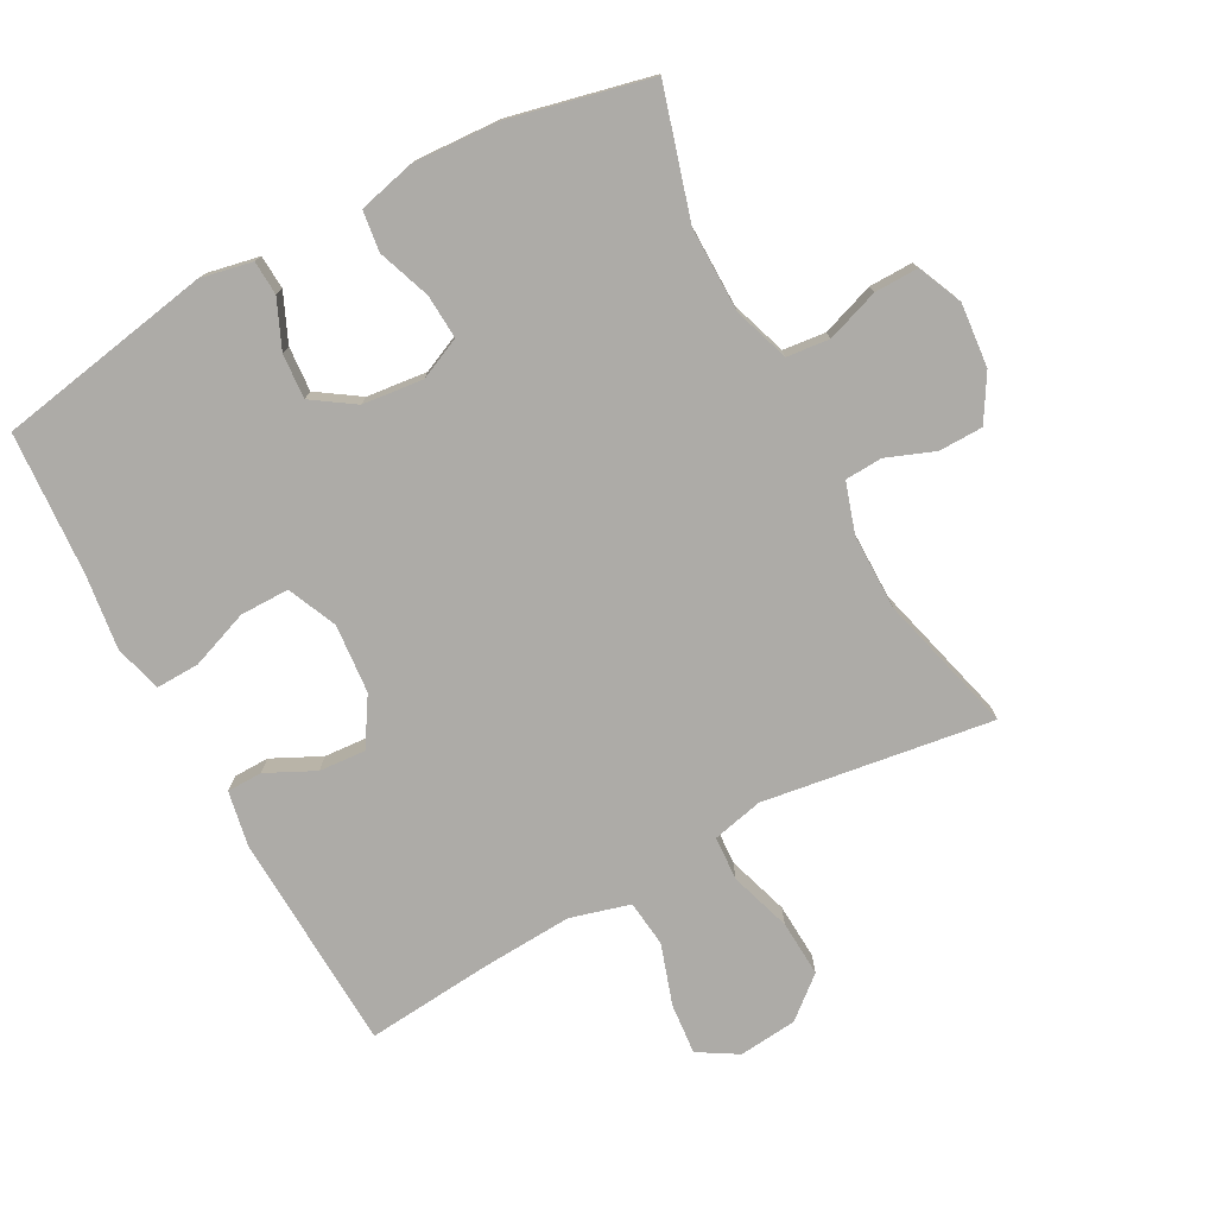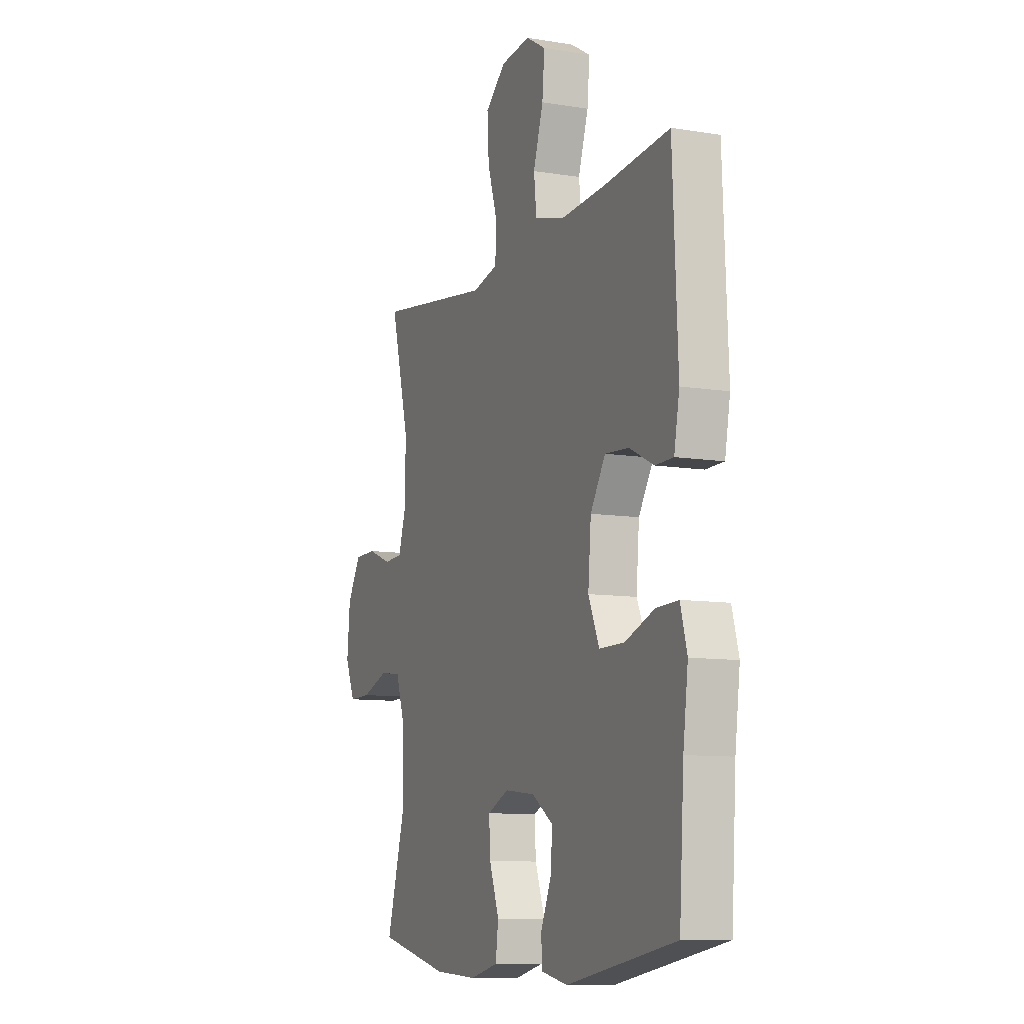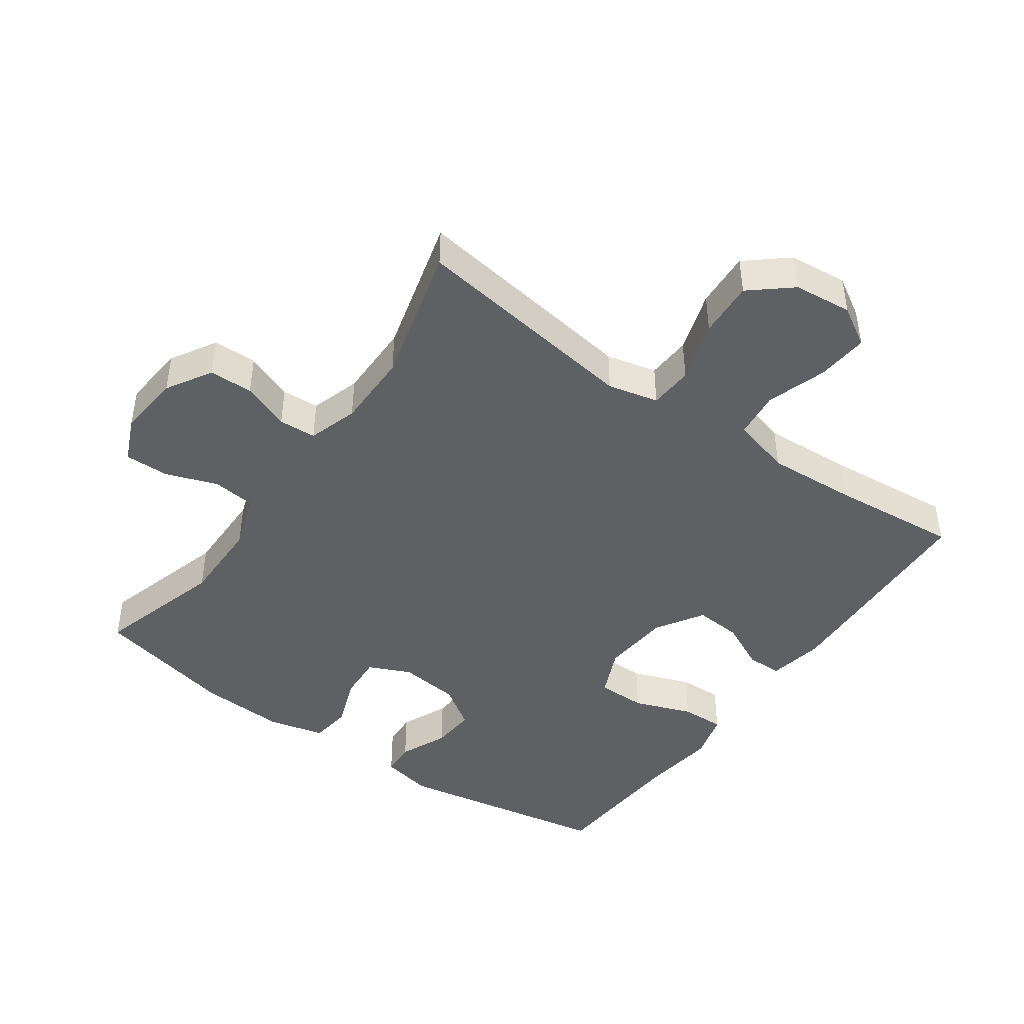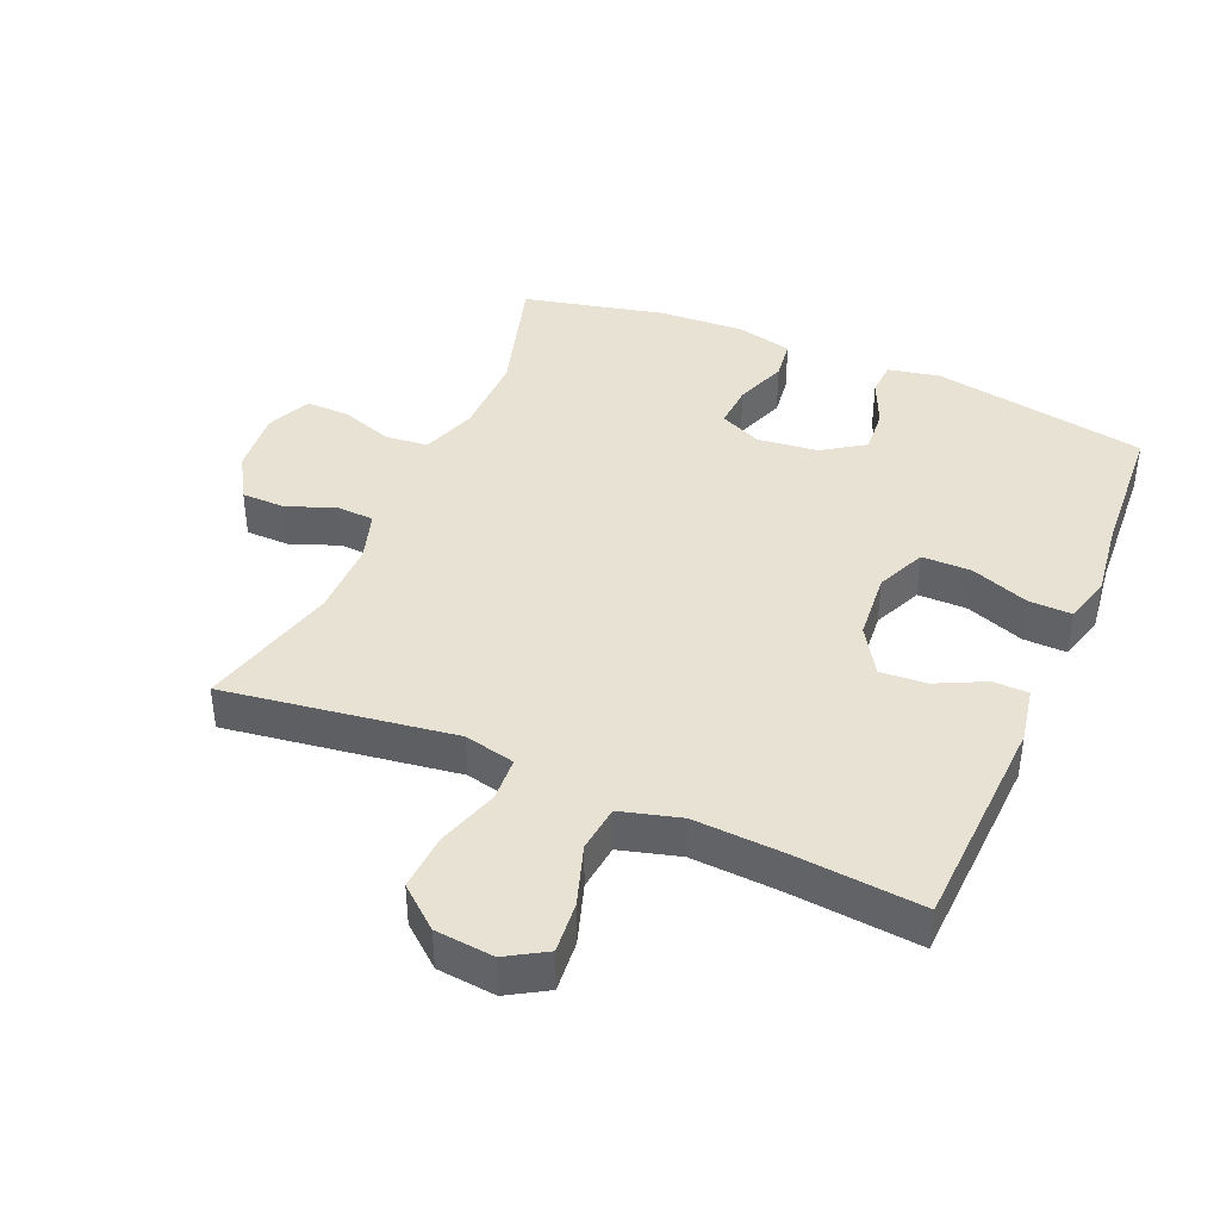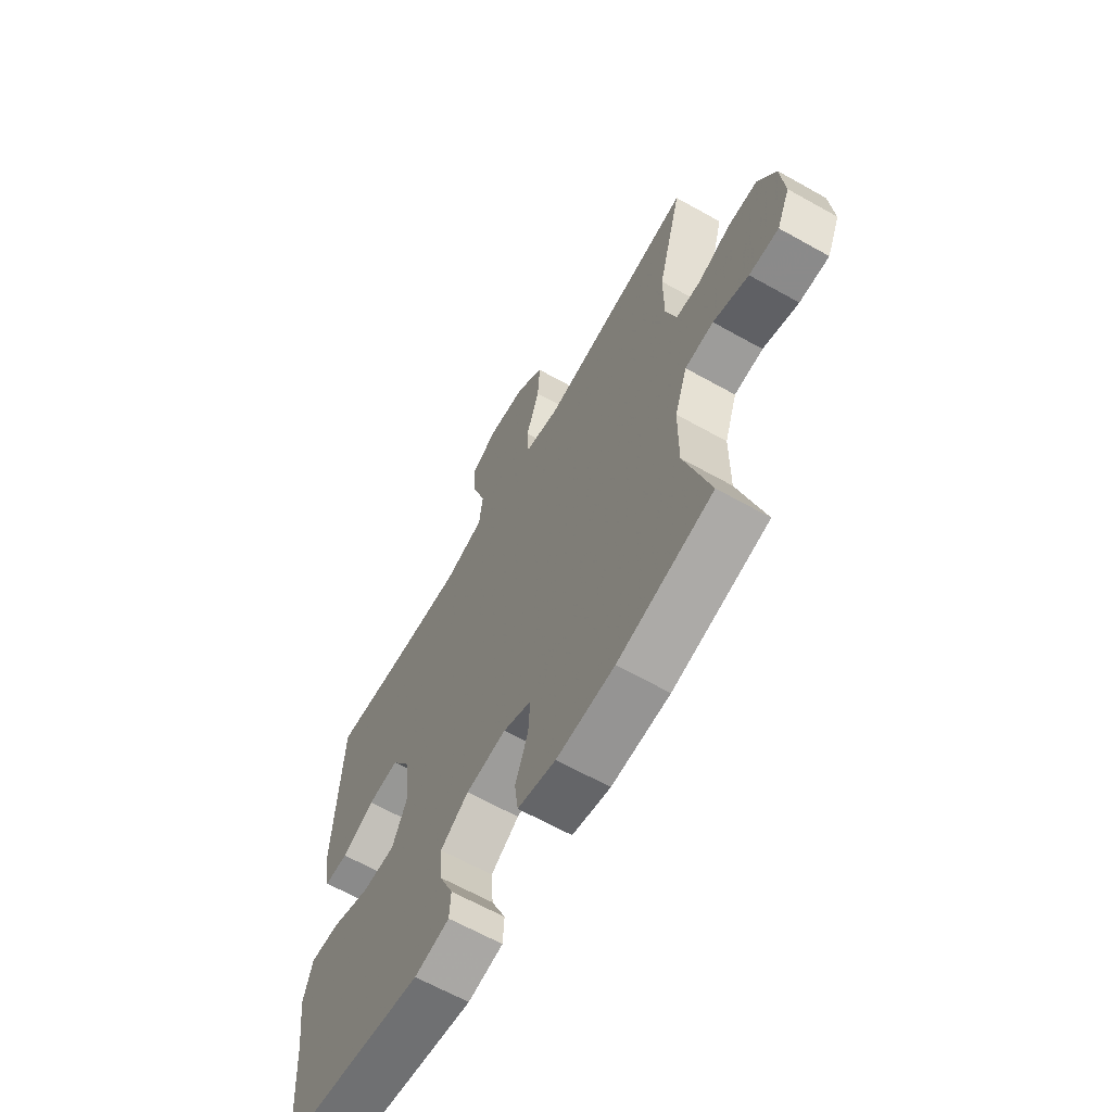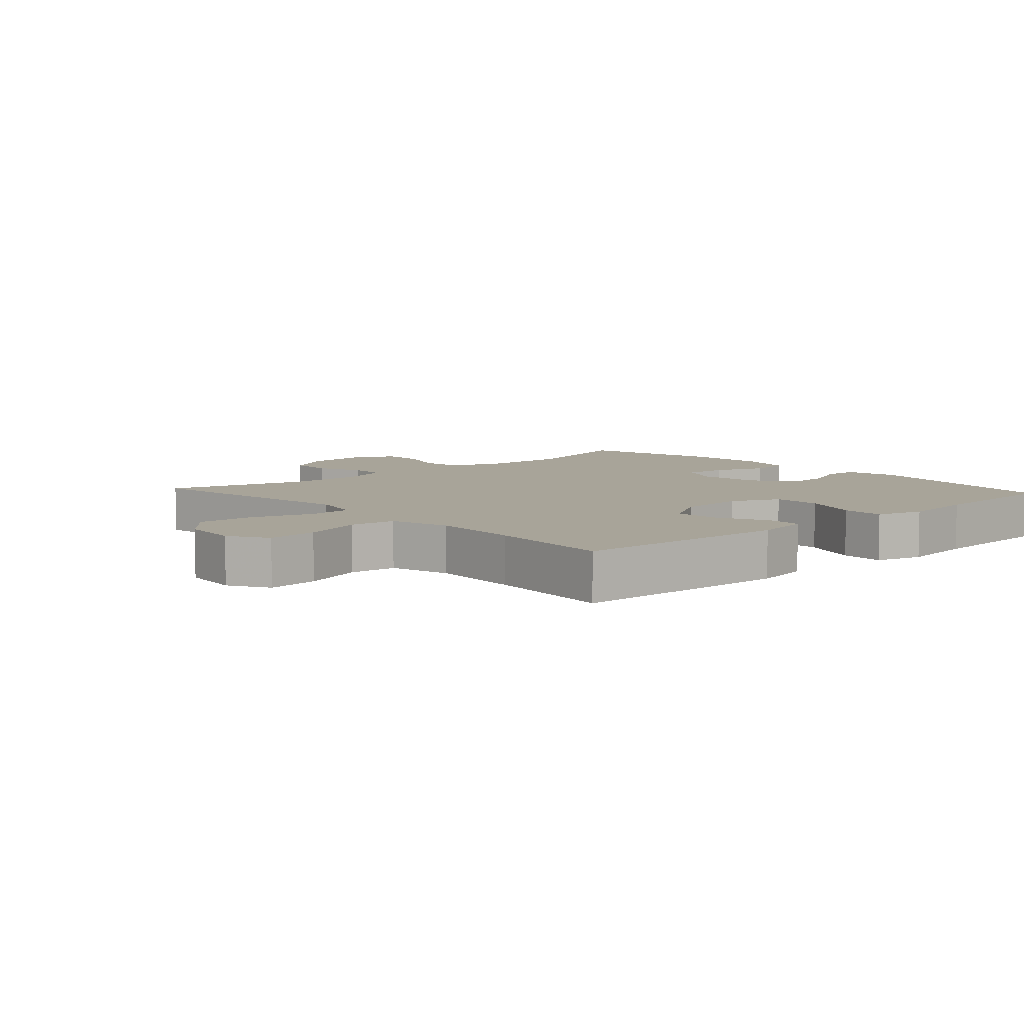
<metadata>
{"format":"obj","ext":"obj","renderer":"f3d","projection":"perspective","resolution":1024,"background":"white","views":[{"elev":-76.4,"azim":-151.7,"up":"+Y"},{"elev":-9.7,"azim":67.1,"up":"+Z"},{"elev":-44.6,"azim":-35.3,"up":"+Y"},{"elev":40.8,"azim":23.2,"up":"+Y"},{"elev":-64.4,"azim":-119.5,"up":"+Z"},{"elev":7.1,"azim":47.9,"up":"+Y"}]}
</metadata>
<code>
v 0.5 0.07 -0.5
v 0.172 0.07 -0.559
v 0.093 0.07 -0.543
v 0.09 0.07 -0.491
v 0.122 0.07 -0.418
v 0.127 0.07 -0.35
v 0.063 0.07 -0.307
v -0.029 0.07 -0.297
v -0.093 0.07 -0.326
v -0.089 0.07 -0.393
v -0.06 0.07 -0.473
v -0.068 0.07 -0.535
v -0.154 0.07 -0.556
v -0.285 0.07 -0.549
v -0.5 0.07 -0.5
v -0.443 0.07 -0.305
v -0.444 0.07 -0.177
v -0.473 0.07 -0.092
v -0.538 0.07 -0.085
v -0.618 0.07 -0.113
v -0.685 0.07 -0.114
v -0.715 0.07 -0.046
v -0.706 0.07 0.051
v -0.665 0.07 0.12
v -0.598 0.07 0.121
v -0.525 0.07 0.093
v -0.468 0.07 0.096
v -0.444 0.07 0.172
v -0.444 0.07 0.288
v -0.5 0.07 0.5
v -0.269 0.07 0.467
v -0.15 0.07 0.45
v -0.073 0.07 0.468
v -0.069 0.07 0.535
v -0.099 0.07 0.629
v -0.104 0.07 0.715
v -0.042 0.07 0.767
v 0.047 0.07 0.776
v 0.107 0.07 0.74
v 0.1 0.07 0.662
v 0.07 0.07 0.57
v 0.078 0.07 0.499
v 0.169 0.07 0.474
v 0.305 0.07 0.482
v 0.5 0.07 0.5
v 0.515 0.07 0.166
v 0.499 0.07 0.081
v 0.445 0.07 0.08
v 0.371 0.07 0.116
v 0.3 0.07 0.121
v 0.255 0.07 0.049
v 0.246 0.07 -0.056
v 0.279 0.07 -0.131
v 0.354 0.07 -0.131
v 0.443 0.07 -0.098
v 0.509 0.07 -0.096
v 0.529 0.07 -0.168
v 0.514 0.07 -0.283
v 0.5 0 -0.5
v 0.172 0 -0.559
v 0.093 0 -0.543
v 0.09 0 -0.491
v 0.122 0 -0.418
v 0.127 0 -0.35
v 0.063 0 -0.307
v -0.029 0 -0.297
v -0.093 0 -0.326
v -0.089 0 -0.393
v -0.06 0 -0.473
v -0.068 0 -0.535
v -0.154 0 -0.556
v -0.285 0 -0.549
v -0.5 0 -0.5
v -0.443 0 -0.305
v -0.444 0 -0.177
v -0.473 0 -0.092
v -0.538 0 -0.085
v -0.618 0 -0.113
v -0.685 0 -0.114
v -0.715 0 -0.046
v -0.706 0 0.051
v -0.665 0 0.12
v -0.598 0 0.121
v -0.525 0 0.093
v -0.468 0 0.096
v -0.444 0 0.172
v -0.444 0 0.288
v -0.5 0 0.5
v -0.269 0 0.467
v -0.15 0 0.45
v -0.073 0 0.468
v -0.069 0 0.535
v -0.099 0 0.629
v -0.104 0 0.715
v -0.042 0 0.767
v 0.047 0 0.776
v 0.107 0 0.74
v 0.1 0 0.662
v 0.07 0 0.57
v 0.078 0 0.499
v 0.169 0 0.474
v 0.305 0 0.482
v 0.5 0 0.5
v 0.515 0 0.166
v 0.499 0 0.081
v 0.445 0 0.08
v 0.371 0 0.116
v 0.3 0 0.121
v 0.255 0 0.049
v 0.246 0 -0.056
v 0.279 0 -0.131
v 0.354 0 -0.131
v 0.443 0 -0.098
v 0.509 0 -0.096
v 0.529 0 -0.168
v 0.514 0 -0.283
f 56 57 58
f 55 56 58
f 54 55 58
f 3 4 5
f 2 3 5
f 1 2 5
f 58 1 5
f 54 58 5
f 53 54 5
f 52 53 5 6
f 51 52 6 7
f 47 48 49
f 46 47 49
f 45 46 49
f 44 45 49
f 43 44 49 50
f 42 43 50 51
f 39 40 41
f 38 39 41
f 37 38 41
f 36 37 41
f 35 36 41
f 34 35 41
f 33 34 41 42
f 51 7 8
f 42 51 8
f 33 42 8
f 32 33 8
f 29 30 31
f 32 8 9
f 31 32 9
f 29 31 9
f 28 29 9
f 24 25 26
f 23 24 26
f 22 23 26
f 21 22 26
f 20 21 26
f 19 20 26
f 18 19 26 27
f 28 9 10
f 27 28 10
f 18 27 10
f 17 18 10
f 14 15 16
f 14 16 17
f 13 14 17
f 12 13 17
f 11 12 17
f 10 11 17
f 116 115 114
f 116 114 113
f 116 113 112
f 63 62 61
f 63 61 60
f 63 60 59
f 63 59 116
f 63 116 112
f 63 112 111
f 64 63 111 110
f 65 64 110 109
f 107 106 105
f 107 105 104
f 107 104 103
f 107 103 102
f 108 107 102 101
f 109 108 101 100
f 99 98 97
f 99 97 96
f 99 96 95
f 99 95 94
f 99 94 93
f 99 93 92
f 100 99 92 91
f 66 65 109
f 66 109 100
f 66 100 91
f 66 91 90
f 89 88 87
f 67 66 90
f 67 90 89
f 67 89 87
f 67 87 86
f 84 83 82
f 84 82 81
f 84 81 80
f 84 80 79
f 84 79 78
f 84 78 77
f 85 84 77 76
f 68 67 86
f 68 86 85
f 68 85 76
f 68 76 75
f 74 73 72
f 75 74 72
f 75 72 71
f 75 71 70
f 75 70 69
f 75 69 68
f 1 59 60 2
f 2 60 61 3
f 3 61 62 4
f 4 62 63 5
f 5 63 64 6
f 6 64 65 7
f 7 65 66 8
f 8 66 67 9
f 9 67 68 10
f 10 68 69 11
f 11 69 70 12
f 12 70 71 13
f 13 71 72 14
f 14 72 73 15
f 15 73 74 16
f 16 74 75 17
f 17 75 76 18
f 18 76 77 19
f 19 77 78 20
f 20 78 79 21
f 21 79 80 22
f 22 80 81 23
f 23 81 82 24
f 24 82 83 25
f 25 83 84 26
f 26 84 85 27
f 27 85 86 28
f 28 86 87 29
f 29 87 88 30
f 30 88 89 31
f 31 89 90 32
f 32 90 91 33
f 33 91 92 34
f 34 92 93 35
f 35 93 94 36
f 36 94 95 37
f 37 95 96 38
f 38 96 97 39
f 39 97 98 40
f 40 98 99 41
f 41 99 100 42
f 42 100 101 43
f 43 101 102 44
f 44 102 103 45
f 45 103 104 46
f 46 104 105 47
f 47 105 106 48
f 48 106 107 49
f 49 107 108 50
f 50 108 109 51
f 51 109 110 52
f 52 110 111 53
f 53 111 112 54
f 54 112 113 55
f 55 113 114 56
f 56 114 115 57
f 57 115 116 58
f 58 116 59 1

</code>
